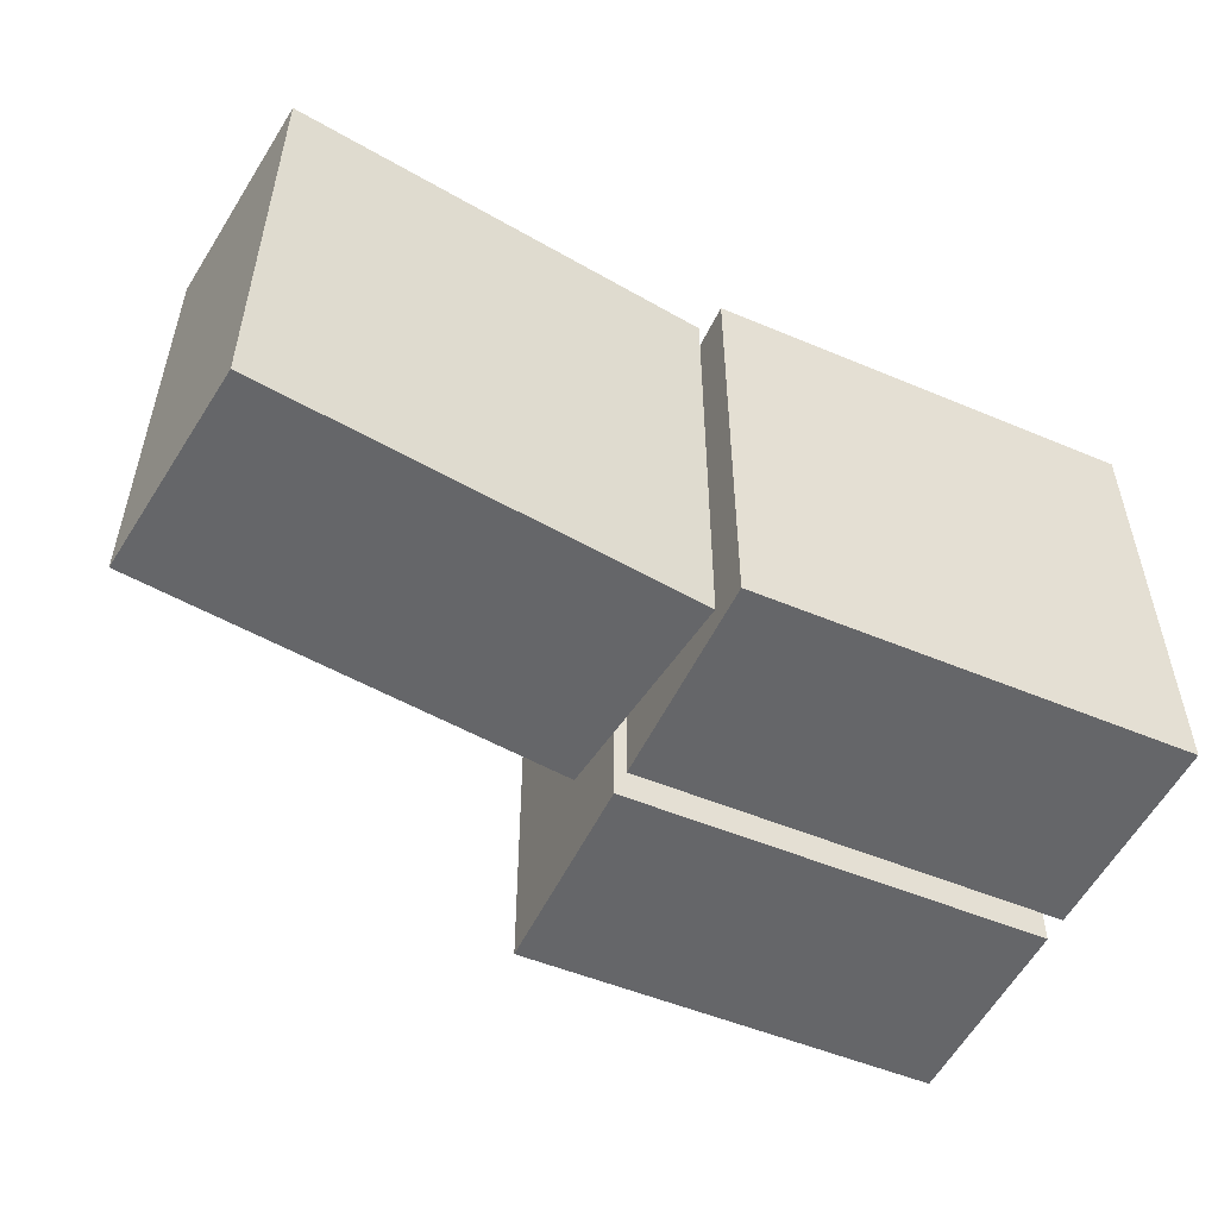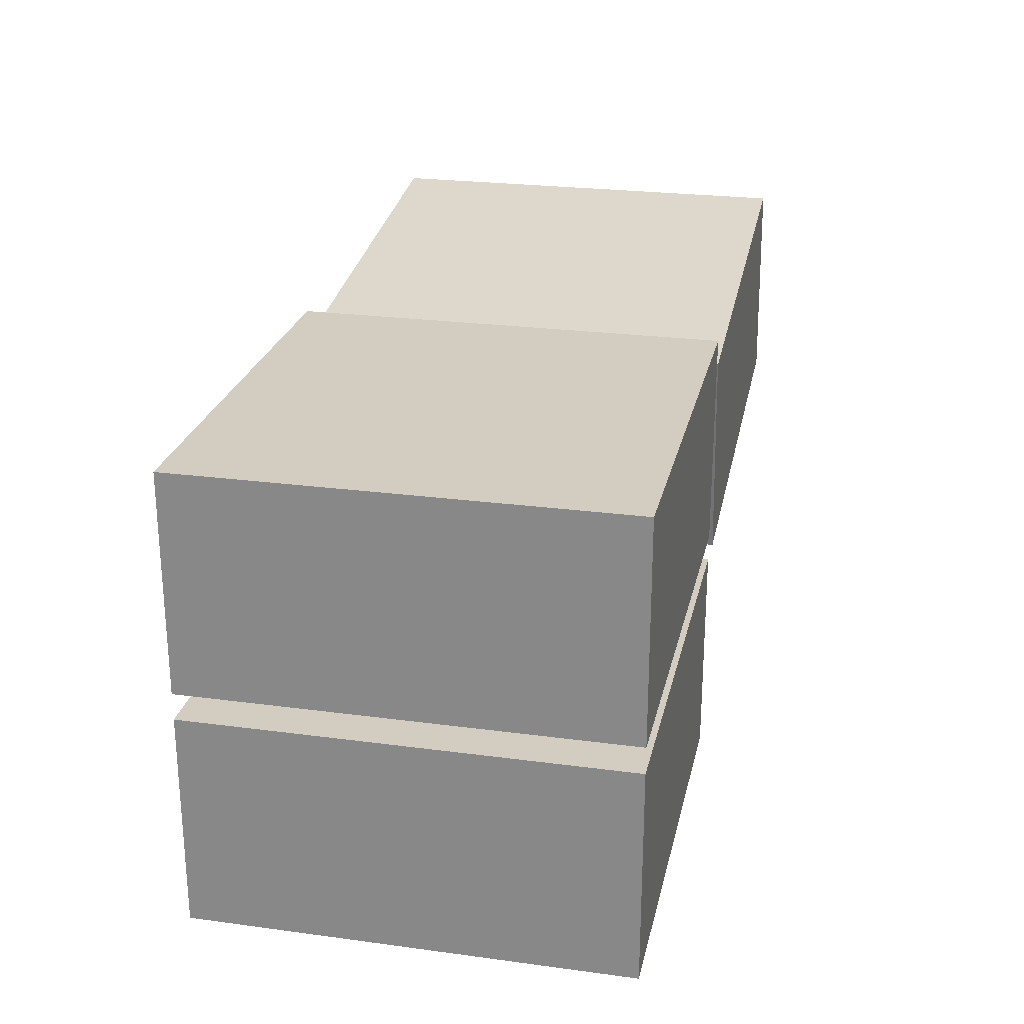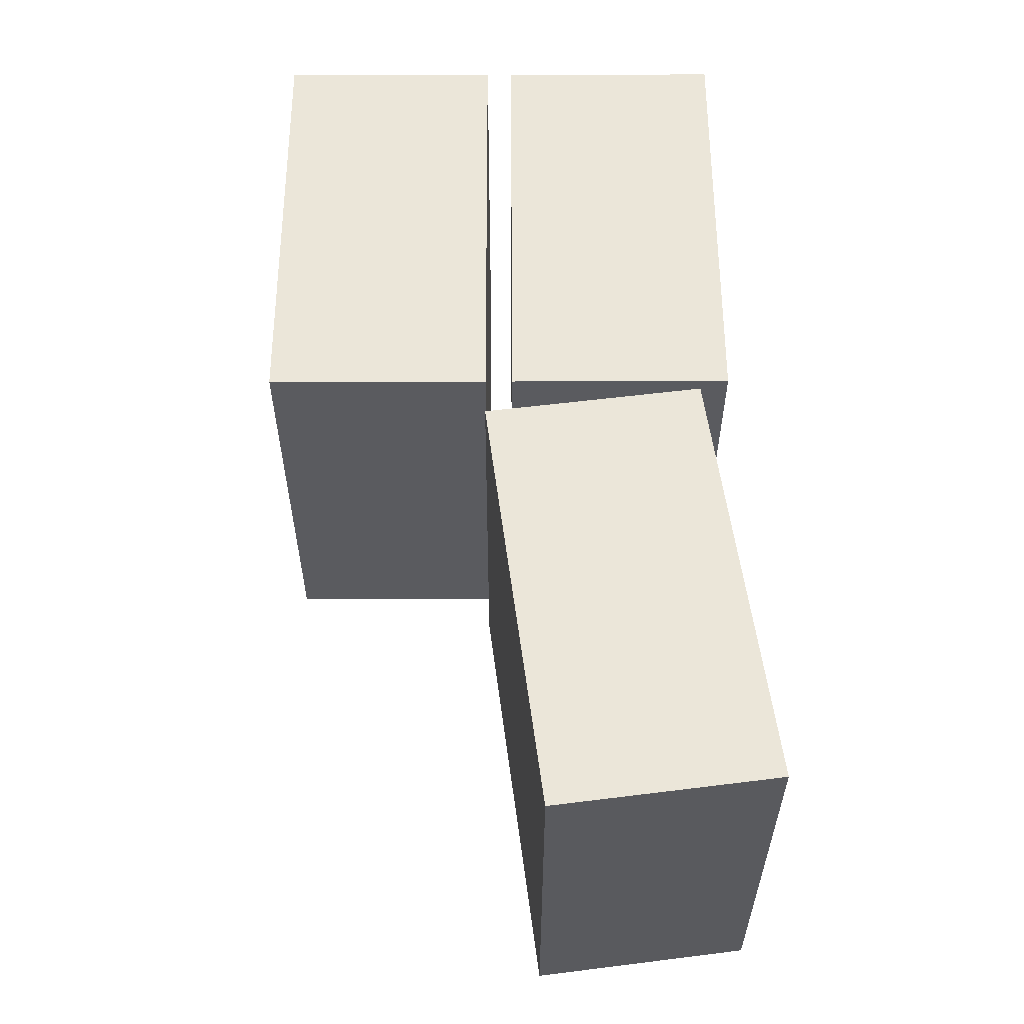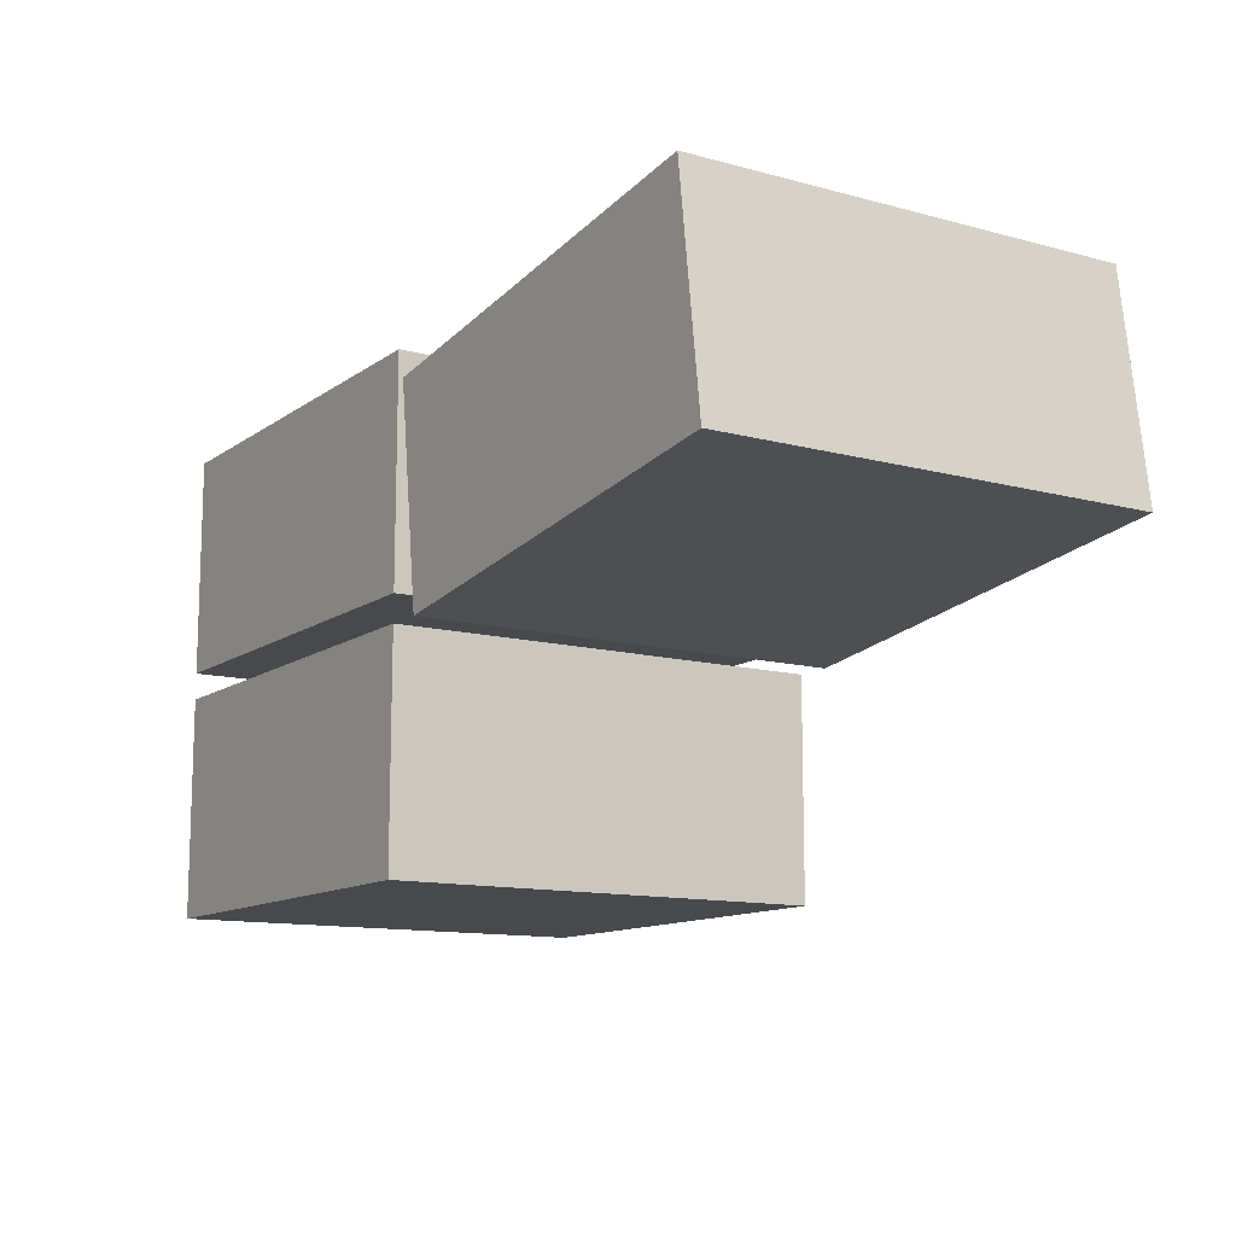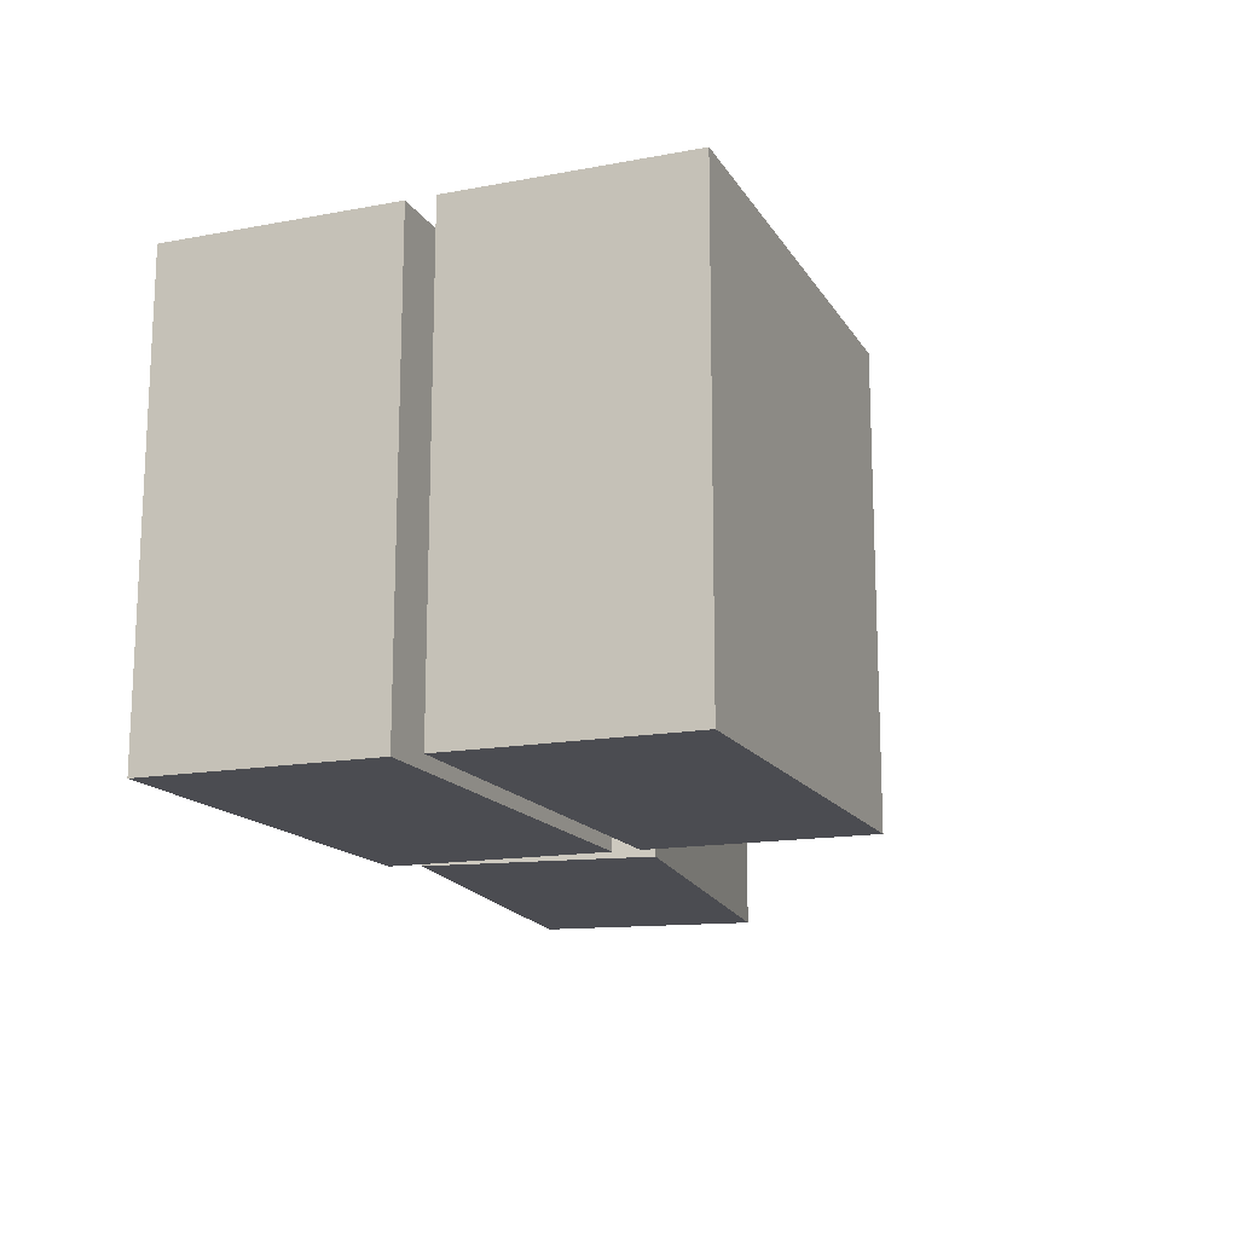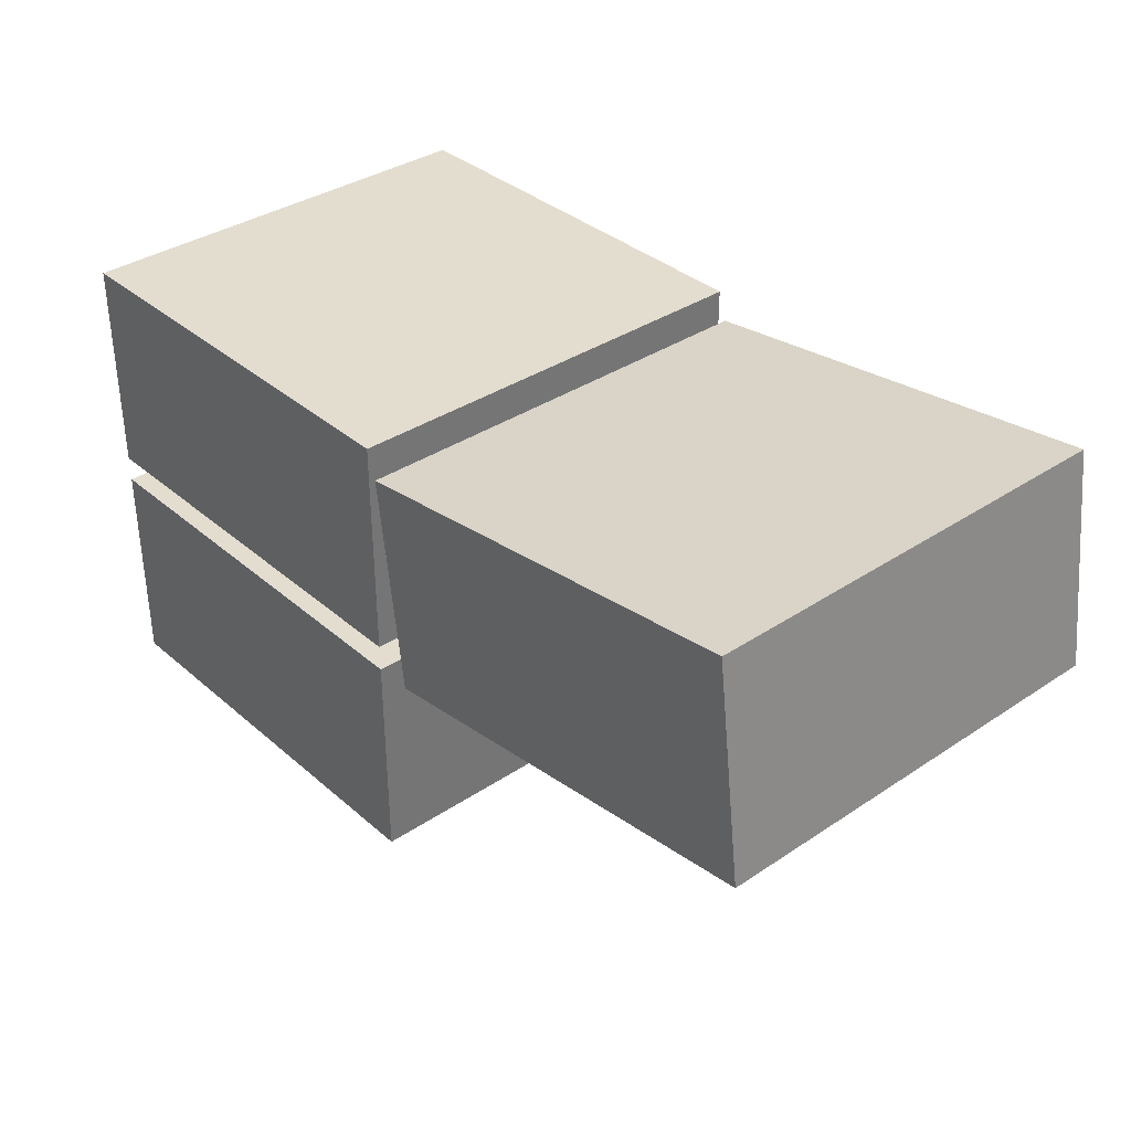
<metadata>
{"format":"obj","ext":"obj","renderer":"f3d","projection":"perspective","resolution":1024,"background":"white","views":[{"elev":-51.8,"azim":-24.5,"up":"+Y"},{"elev":24.7,"azim":102.3,"up":"+Z"},{"elev":57.0,"azim":-90.1,"up":"+Y"},{"elev":-12.2,"azim":-122.4,"up":"+Z"},{"elev":-15.3,"azim":111.3,"up":"+Y"},{"elev":35.6,"azim":-131.4,"up":"+Z"}]}
</metadata>
<code>
v 0.02051 0 0.2669
v 0.5489 0 0.2669
v 0.02051 0.5284 0.2669
v 0.5489 0.5284 0.2669
v 0.02051 0.5284 -0.000124
v 0.5489 0.5284 -0.000124
v 0.02051 0 -0.000124
v 0.5489 0 -0.000124
v 0.02051 0.4246 -0.000124
v 0.02051 0.4246 0.2669
v 0.5489 0.4246 0.2669
v 0.5489 0.4246 -0.000124
v 0.02051 0.3165 -0.000124
v 0.02051 0.3165 0.2669
v 0.5489 0.3165 0.2669
v 0.5489 0.3165 -0.000124
v 0.1171 0.1335 0.2669
v 0.4524 0.1335 0.2669
v 0.4524 0.2597 0.2669
v 0.1171 0.2597 0.2669
v 0.02051 0 -0.0326
v 0.5489 0 -0.0326
v 0.02051 0.5284 -0.0326
v 0.5489 0.5284 -0.0326
v 0.02051 0.5284 -0.2996
v 0.5489 0.5284 -0.2996
v 0.02051 0 -0.2996
v 0.5489 0 -0.2996
v 0.02051 0.4246 -0.2996
v 0.02051 0.4246 -0.0326
v 0.5489 0.4246 -0.0326
v 0.5489 0.4246 -0.2996
v 0.02051 0.3165 -0.2996
v 0.02051 0.3165 -0.0326
v 0.5489 0.3165 -0.0326
v 0.5489 0.3165 -0.2996
v 0.1171 0.1335 -0.0326
v 0.4524 0.1335 -0.0326
v 0.4524 0.2597 -0.0326
v 0.1171 0.2597 -0.0326
v -0.5148 0 0.2996
v 0.009318 0 0.232
v -0.5148 0.5284 0.2996
v 0.009318 0.5284 0.232
v -0.5489 0.5284 0.0348
v -0.02486 0.5284 -0.03285
v -0.5489 0 0.0348
v -0.02486 0 -0.03285
v -0.5489 0.4246 0.0348
v -0.5148 0.4246 0.2996
v 0.009318 0.4246 0.232
v -0.02486 0.4246 -0.03285
v -0.5489 0.3165 0.0348
v -0.5148 0.3165 0.2996
v 0.009318 0.3165 0.232
v -0.02486 0.3165 -0.03285
v -0.419 0.1335 0.2873
v -0.08644 0.1335 0.2443
v -0.08644 0.2597 0.2443
v -0.419 0.2597 0.2873
f 10 11 4 3
f 3 4 6 5
f 5 6 12 9
f 7 8 2 1
f 11 12 6 4
f 9 10 3 5
f 13 14 10 9
f 14 15 11 10
f 15 16 12 11
f 9 12 16 13
f 7 1 14 13
f 17 18 19 20
f 2 8 16 15
f 13 16 8 7
f 1 2 18 17
f 2 15 19 18
f 15 14 20 19
f 14 1 17 20
f 30 31 24 23
f 23 24 26 25
f 25 26 32 29
f 27 28 22 21
f 31 32 26 24
f 29 30 23 25
f 33 34 30 29
f 34 35 31 30
f 35 36 32 31
f 29 32 36 33
f 27 21 34 33
f 37 38 39 40
f 22 28 36 35
f 33 36 28 27
f 21 22 38 37
f 22 35 39 38
f 35 34 40 39
f 34 21 37 40
f 50 51 44 43
f 43 44 46 45
f 45 46 52 49
f 47 48 42 41
f 51 52 46 44
f 49 50 43 45
f 53 54 50 49
f 54 55 51 50
f 55 56 52 51
f 49 52 56 53
f 47 41 54 53
f 57 58 59 60
f 42 48 56 55
f 53 56 48 47
f 41 42 58 57
f 42 55 59 58
f 55 54 60 59
f 54 41 57 60

</code>
